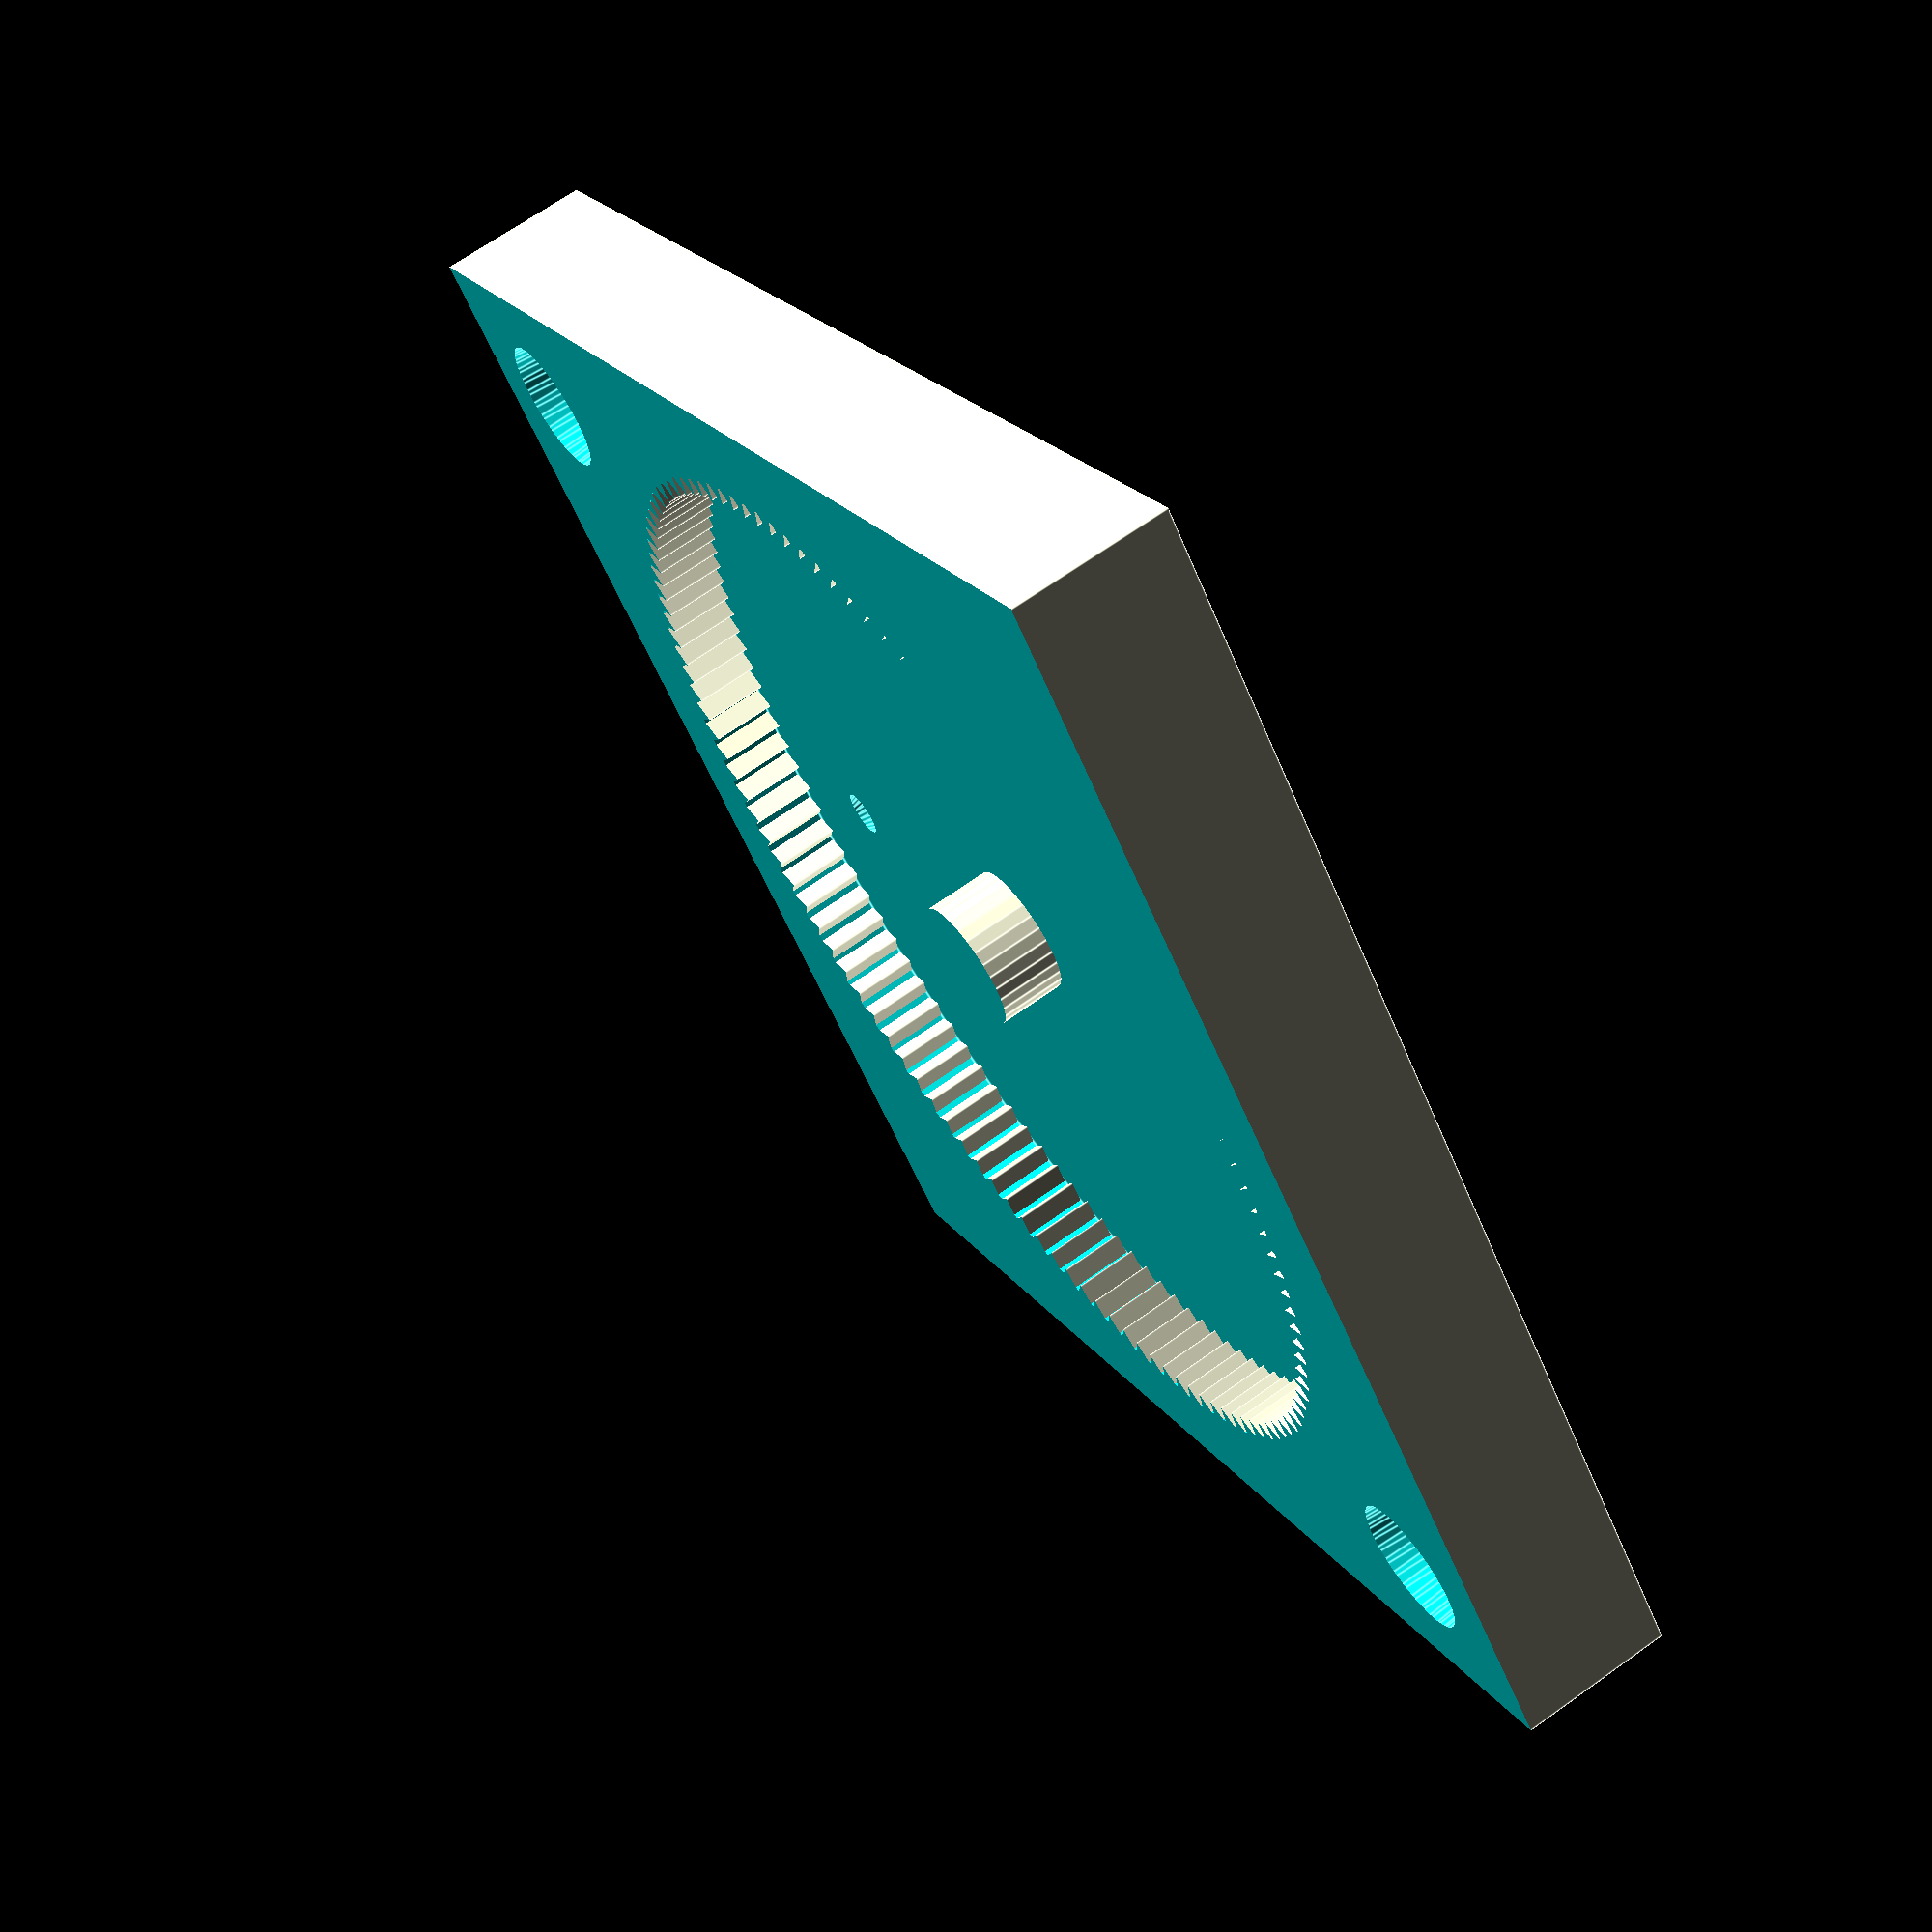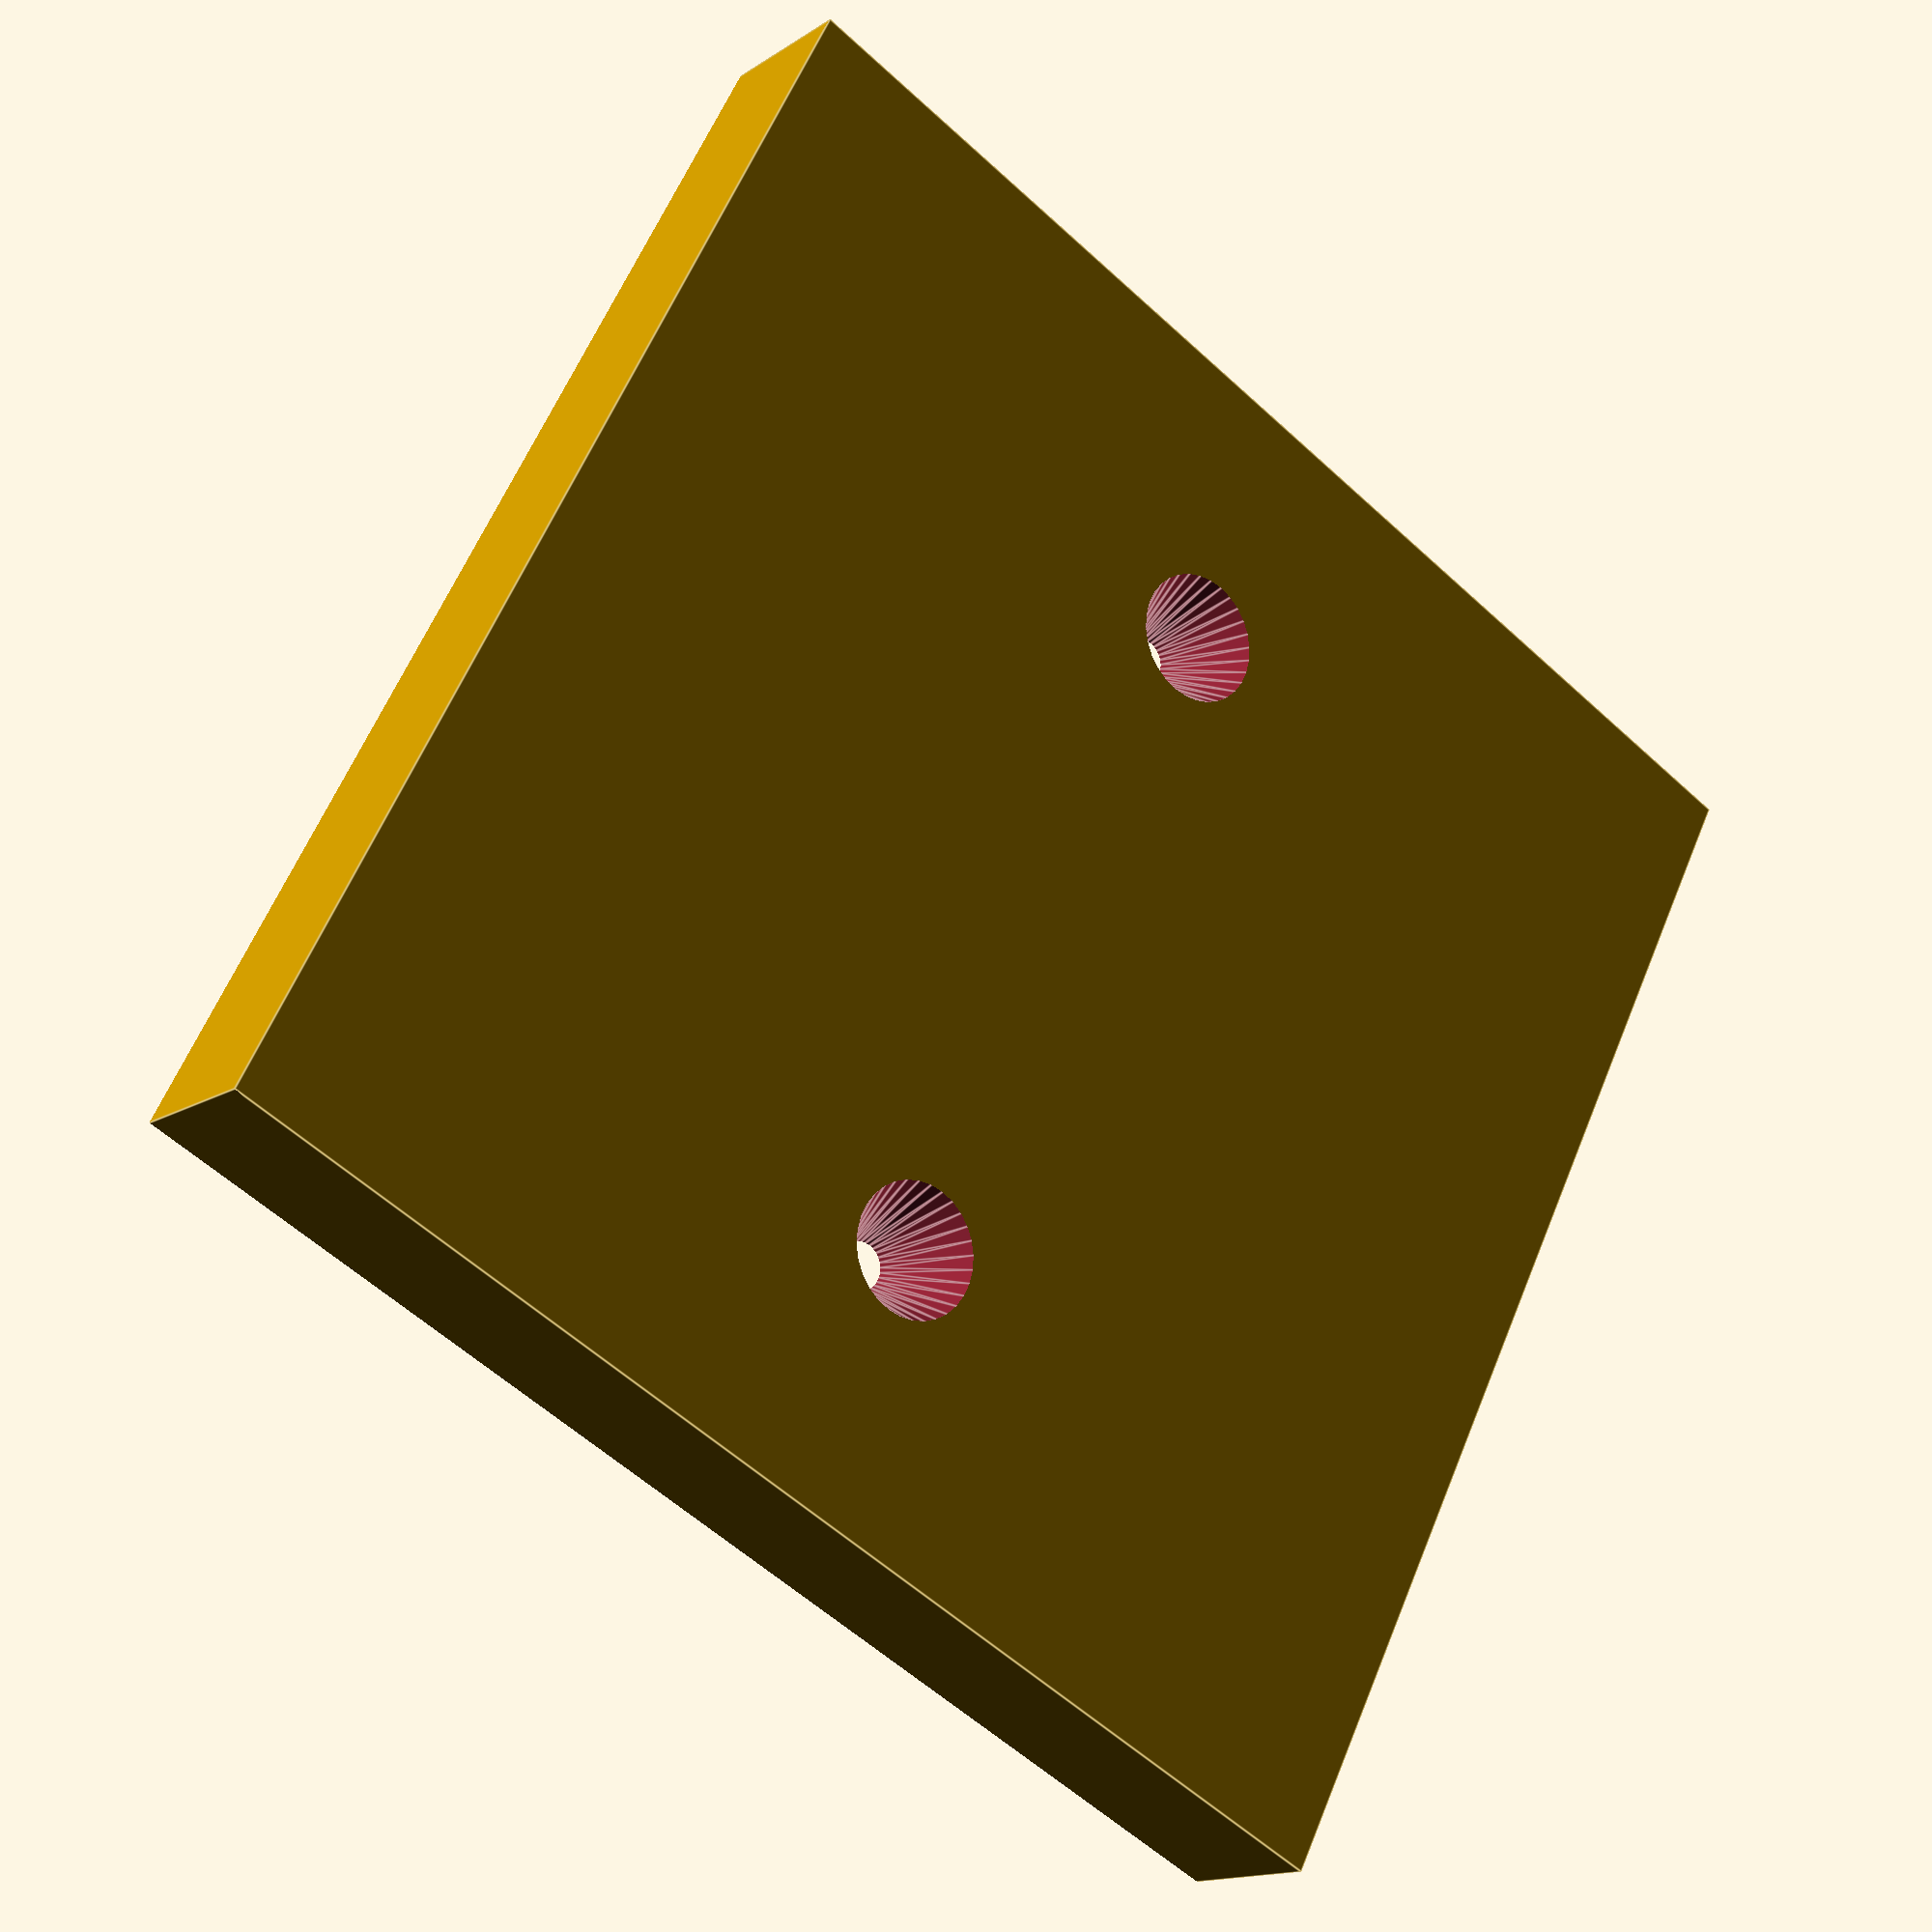
<openscad>
$fn = 30;

// Outer diameter of the dial
DIAL_DIAMETER = 50;
// Thickness (along the axis of the lamp) of the encoder dial
DIAL_THICKNESS = 6;
// Number of teeth on the encoder dial
DIAL_TEETH = 120;
// Depth of each tooth on the encoder dial
DIAL_TEETH_DEPTH = 2;
// CALCULATED: Angle between two neightbouring teeth on the encoder dial
DIAL_TEETH_ANGLE = 360/DIAL_TEETH;
// Diameter of the center hole
DIAL_CENTER_HOLE_DIA = 6;

MARGIN = 4;
OUTER_X_Y = DIAL_DIAMETER + 2*MARGIN;
OUTER_Z = DIAL_THICKNESS + 2*MARGIN;

CAST_ON_DIA_1 = 2;
CAST_ON_DIA_2 = 6;

ALIGNMENT_POST_DIA = 6;

module dial()
{
    difference() {
        cylinder(d = DIAL_DIAMETER, h = DIAL_THICKNESS);
        for(a = [0 : DIAL_TEETH]) {
            rotate([0, 0, DIAL_TEETH_ANGLE * a])
            translate([-DIAL_DIAMETER/2, 0, -1])
                cylinder(d = DIAL_TEETH_DEPTH, $fn=3, h = DIAL_THICKNESS + 2);
        }
        translate([0, 0, -1])
            cylinder(d = DIAL_CENTER_HOLE_DIA, h = DIAL_THICKNESS + 2);
    }
}

module castOns() {
    for(o = [-1, 1]) {
        translate([o * DIAL_DIAMETER/3, 0, DIAL_THICKNESS - 0.1])
            cylinder(d1 = CAST_ON_DIA_1, d2 = CAST_ON_DIA_2, h = MARGIN + 0.2);
    }
}

module outerSolid() {
    translate([-OUTER_X_Y/2, -OUTER_X_Y/2, -MARGIN])
        cube([OUTER_X_Y, OUTER_X_Y, OUTER_Z]);
}

module alignmentPosts(offset) {
    xyOffset = OUTER_X_Y/2 - ALIGNMENT_POST_DIA;
    for (o = [xyOffset, -xyOffset]) {
        translate([o, o, -DIAL_THICKNESS/4])
            cylinder(d1 = ALIGNMENT_POST_DIA+1, d2 = ALIGNMENT_POST_DIA-1 + offset, h = OUTER_Z * .8);
    }
}

module mold(part) {
    // If the "top" half is requested, subtract away the lower part, vice versa
    subtractionZPlane = part == "top" ? -OUTER_Z + DIAL_THICKNESS/2 - 1 : DIAL_THICKNESS/2;

    union() {
        difference() {
            difference() {
                difference() {
                    outerSolid();
                    dial();
                }
                castOns();
            }
            translate([-OUTER_X_Y/2 - 1, -OUTER_X_Y/2 - 1, subtractionZPlane])
                cube([OUTER_X_Y + 2, OUTER_X_Y + 2, OUTER_Z + 1]);
        }
    }
}

module top() {
    difference() {
        mold("top");
        alignmentPosts(0.05);
    }
}

module bottom() {
    union() {
        mold("bottom");
        alignmentPosts(-0.05);
    }
}

// bottom();
top();

</openscad>
<views>
elev=111.4 azim=41.1 roll=305.4 proj=p view=edges
elev=194.9 azim=117.4 roll=216.1 proj=p view=edges
</views>
